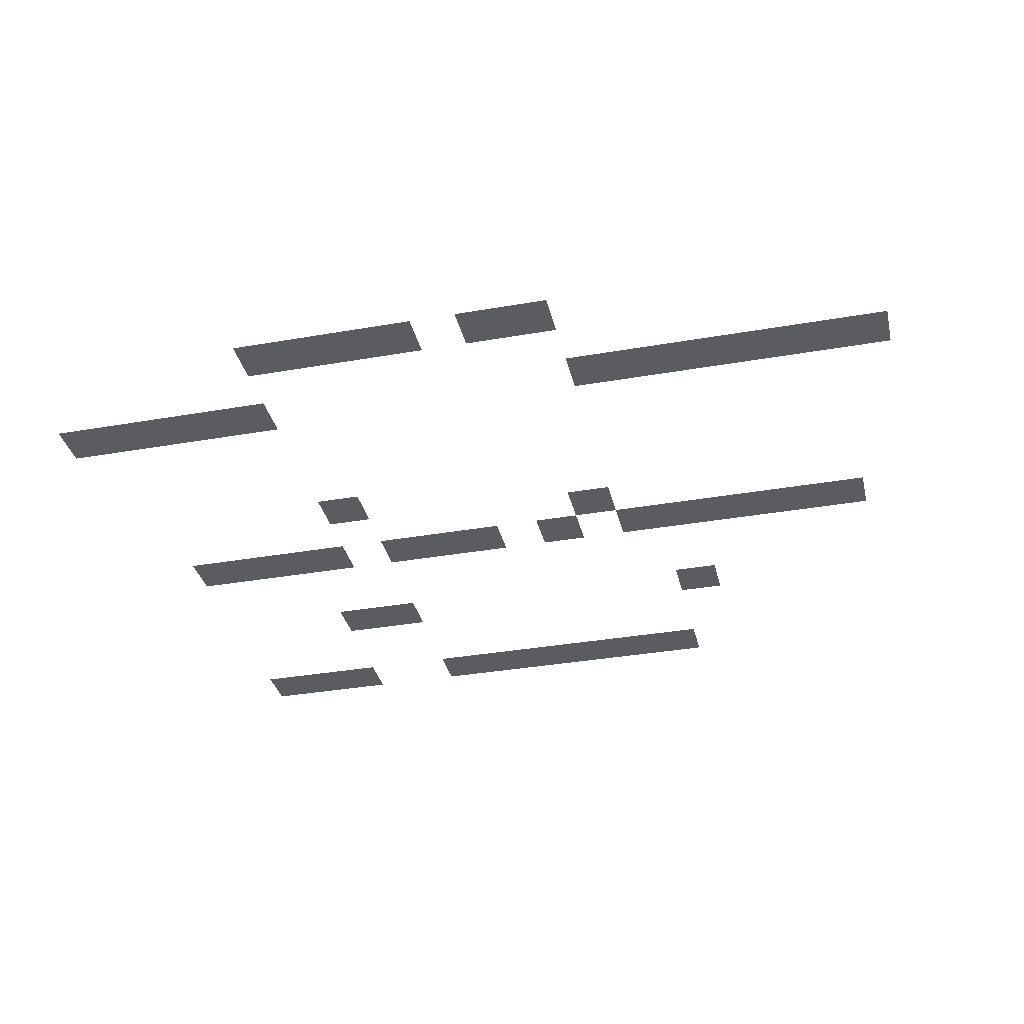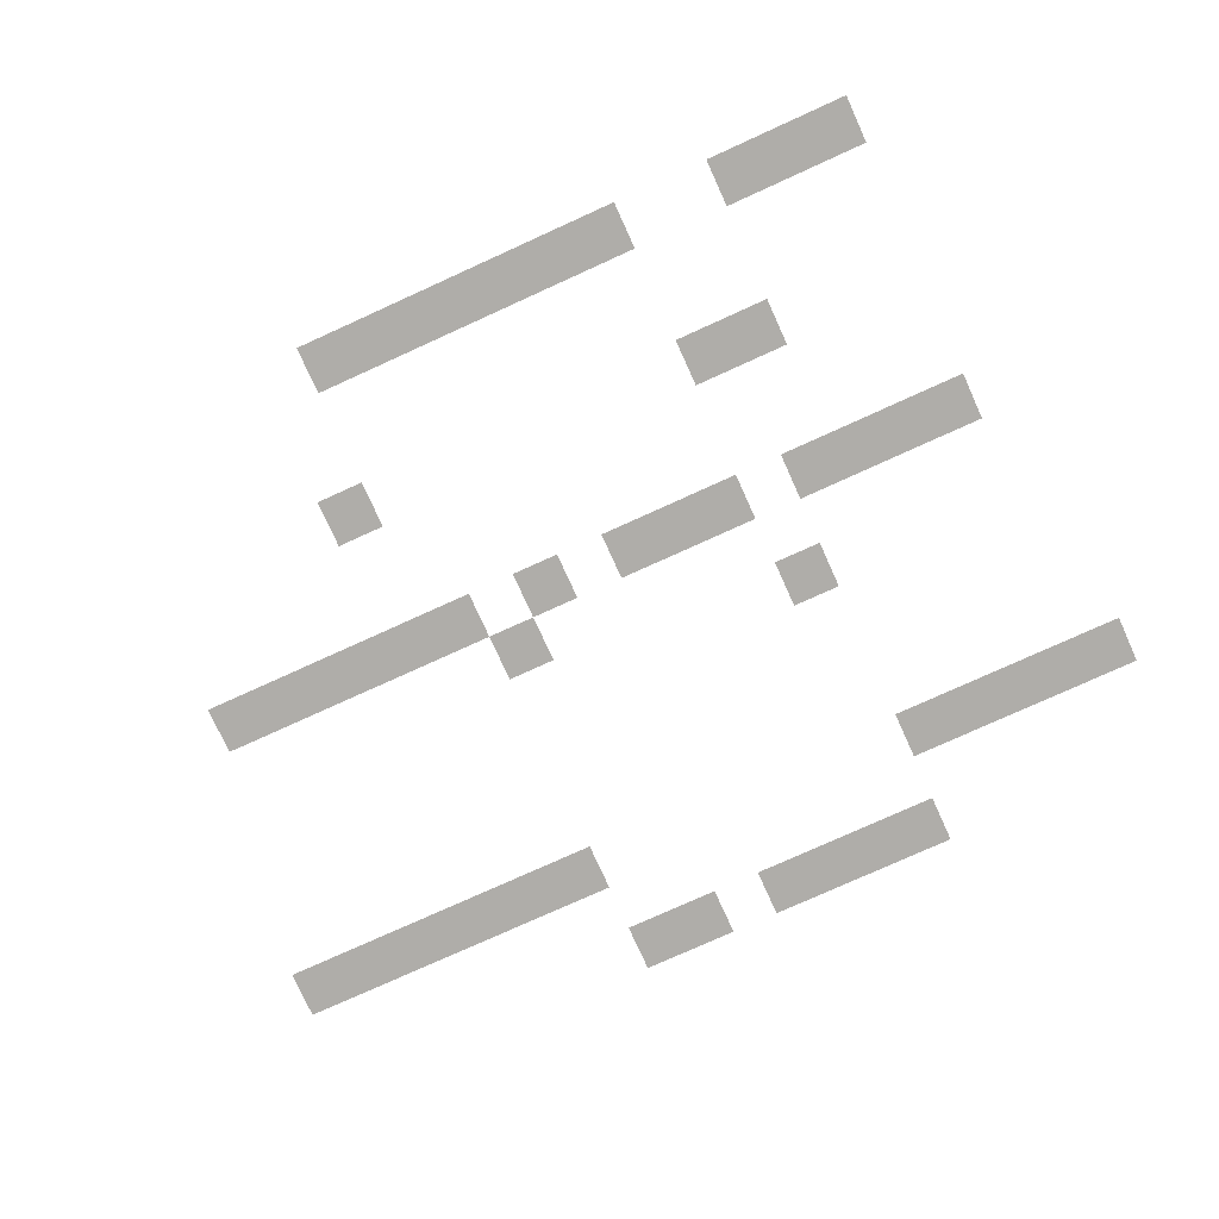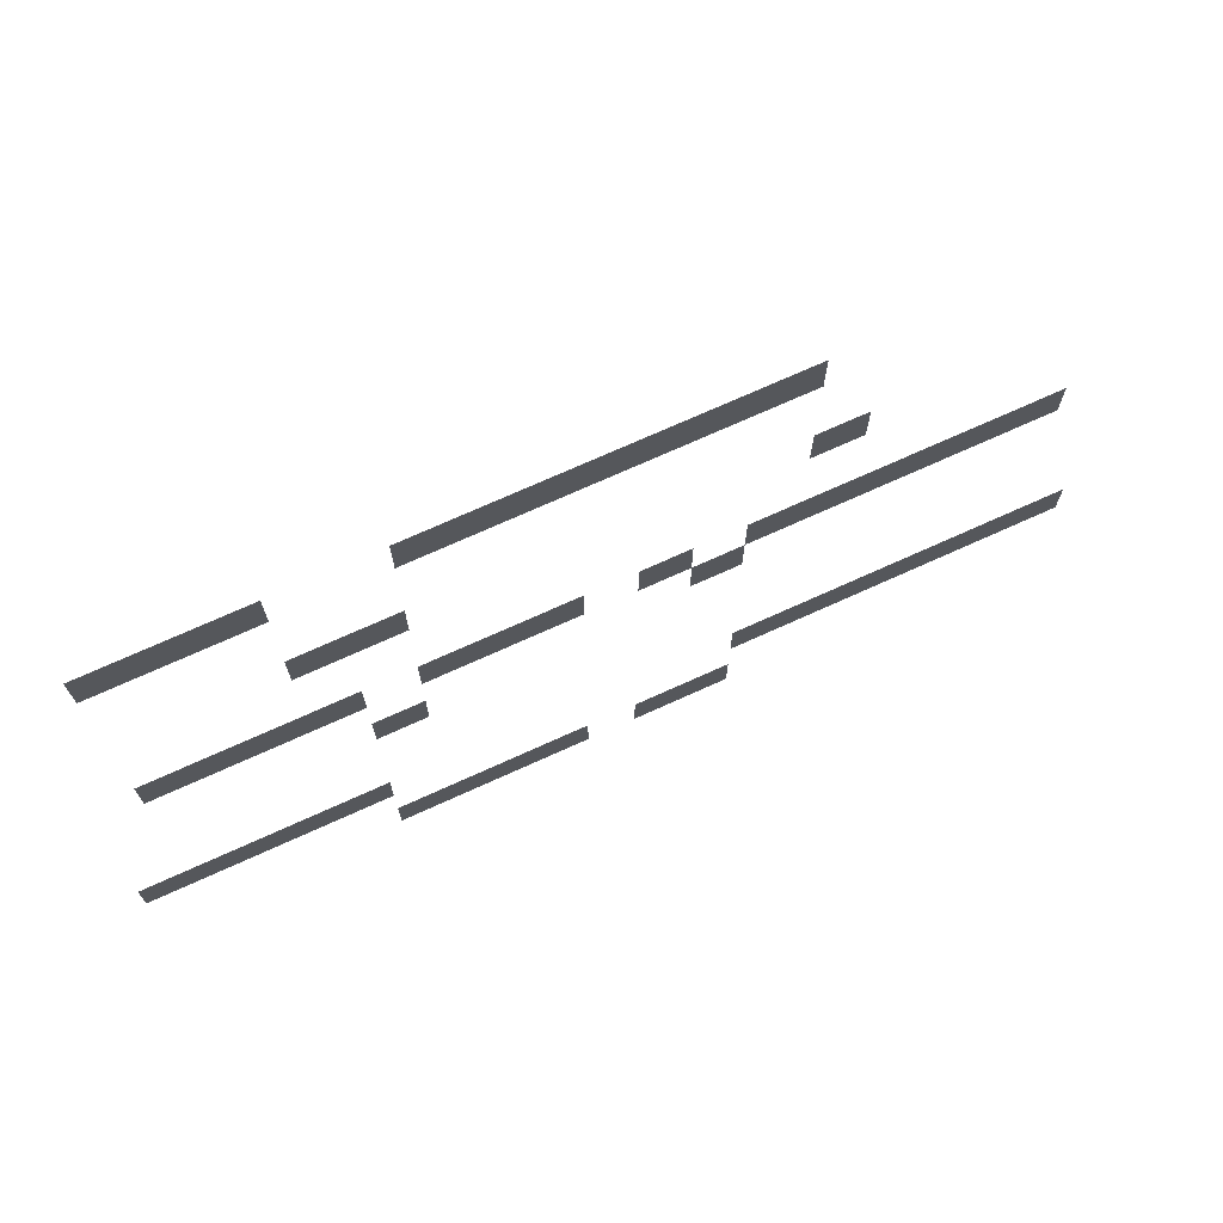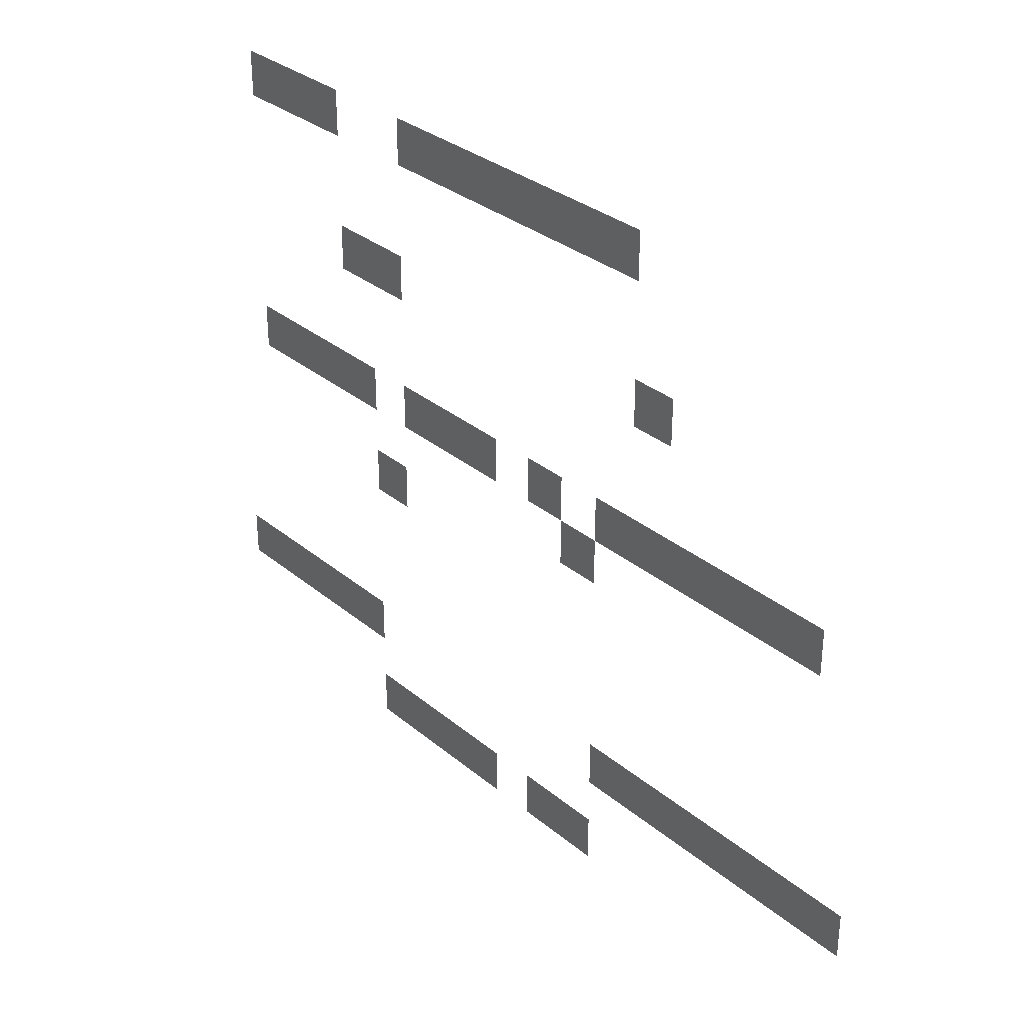
<metadata>
{"format":"obj","ext":"obj","renderer":"f3d","projection":"perspective","resolution":1024,"background":"white","views":[{"elev":-34.7,"azim":13.2,"up":"+Z"},{"elev":-77.2,"azim":-155.6,"up":"+Z"},{"elev":72.0,"azim":-24.4,"up":"+Y"},{"elev":31.5,"azim":49.4,"up":"+Y"}]}
</metadata>
<code>
v -20 -7 0
v -21 -7 0
v -21 -6 0
v -20 -6 0
v -19 -7 0
v -20 -7 0
v -20 -6 0
v -19 -6 0
v -18 -7 0
v -19 -7 0
v -19 -6 0
v -18 -6 0
v -15 -7 0
v -16 -7 0
v -16 -6 0
v -15 -6 0
v -14 -7 0
v -15 -7 0
v -15 -6 0
v -14 -6 0
v -13 -7 0
v -14 -7 0
v -14 -6 0
v -13 -6 0
v -12 -7 0
v -13 -7 0
v -13 -6 0
v -12 -6 0
v -11 -7 0
v -12 -7 0
v -12 -6 0
v -11 -6 0
v -10 -7 0
v -11 -7 0
v -11 -6 0
v -10 -6 0
v -9 -7 0
v -10 -7 0
v -10 -6 0
v -9 -6 0
v -17 -10 0
v -18 -10 0
v -18 -9 0
v -17 -9 0
v -16 -10 0
v -17 -10 0
v -17 -9 0
v -16 -9 0
v -8 -10 0
v -9 -10 0
v -9 -9 0
v -8 -9 0
v -20 -13 0
v -21 -13 0
v -21 -12 0
v -20 -12 0
v -19 -13 0
v -20 -13 0
v -20 -12 0
v -19 -12 0
v -18 -13 0
v -19 -13 0
v -19 -12 0
v -18 -12 0
v -17 -13 0
v -18 -13 0
v -18 -12 0
v -17 -12 0
v -15 -13 0
v -16 -13 0
v -16 -12 0
v -15 -12 0
v -14 -13 0
v -15 -13 0
v -15 -12 0
v -14 -12 0
v -13 -13 0
v -14 -13 0
v -14 -12 0
v -13 -12 0
v -11 -13 0
v -12 -13 0
v -12 -12 0
v -11 -12 0
v -9 -13 0
v -10 -13 0
v -10 -12 0
v -9 -12 0
v -8 -13 0
v -9 -13 0
v -9 -12 0
v -8 -12 0
v -7 -13 0
v -8 -13 0
v -8 -12 0
v -7 -12 0
v -6 -13 0
v -7 -13 0
v -7 -12 0
v -6 -12 0
v -5 -13 0
v -6 -13 0
v -6 -12 0
v -5 -12 0
v -4 -13 0
v -5 -13 0
v -5 -12 0
v -4 -12 0
v -10 -14 0
v -11 -14 0
v -11 -13 0
v -10 -13 0
v -16 -15 0
v -17 -15 0
v -17 -14 0
v -16 -14 0
v -21 -19 0
v -22 -19 0
v -22 -18 0
v -21 -18 0
v -20 -19 0
v -21 -19 0
v -21 -18 0
v -20 -18 0
v -19 -19 0
v -20 -19 0
v -20 -18 0
v -19 -18 0
v -18 -19 0
v -19 -19 0
v -19 -18 0
v -18 -18 0
v -17 -19 0
v -18 -19 0
v -18 -18 0
v -17 -18 0
v -9 -19 0
v -10 -19 0
v -10 -18 0
v -9 -18 0
v -8 -19 0
v -9 -19 0
v -9 -18 0
v -8 -18 0
v -7 -19 0
v -8 -19 0
v -8 -18 0
v -7 -18 0
v -6 -19 0
v -7 -19 0
v -7 -18 0
v -6 -18 0
v -5 -19 0
v -6 -19 0
v -6 -18 0
v -5 -18 0
v -4 -19 0
v -5 -19 0
v -5 -18 0
v -4 -18 0
v -3 -19 0
v -4 -19 0
v -4 -18 0
v -3 -18 0
v -16 -21 0
v -17 -21 0
v -17 -20 0
v -16 -20 0
v -15 -21 0
v -16 -21 0
v -16 -20 0
v -15 -20 0
v -14 -21 0
v -15 -21 0
v -15 -20 0
v -14 -20 0
v -13 -21 0
v -14 -21 0
v -14 -20 0
v -13 -20 0
v -11 -21 0
v -12 -21 0
v -12 -20 0
v -11 -20 0
v -10 -21 0
v -11 -21 0
v -11 -20 0
v -10 -20 0
g TownHouse1_mesh_0005
f 1 2 3 4
f 5 6 7 8
f 9 10 11 12
f 13 14 15 16
f 17 18 19 20
f 21 22 23 24
f 25 26 27 28
f 29 30 31 32
f 33 34 35 36
f 37 38 39 40
f 41 42 43 44
f 45 46 47 48
f 49 50 51 52
f 53 54 55 56
f 57 58 59 60
f 61 62 63 64
f 65 66 67 68
f 69 70 71 72
f 73 74 75 76
f 77 78 79 80
f 81 82 83 84
f 85 86 87 88
f 89 90 91 92
f 93 94 95 96
f 97 98 99 100
f 101 102 103 104
f 105 106 107 108
f 109 110 111 112
f 113 114 115 116
f 117 118 119 120
f 121 122 123 124
f 125 126 127 128
f 129 130 131 132
f 133 134 135 136
f 137 138 139 140
f 141 142 143 144
f 145 146 147 148
f 149 150 151 152
f 153 154 155 156
f 157 158 159 160
f 161 162 163 164
f 165 166 167 168
f 169 170 171 172
f 173 174 175 176
f 177 178 179 180
f 181 182 183 184
f 185 186 187 188

</code>
